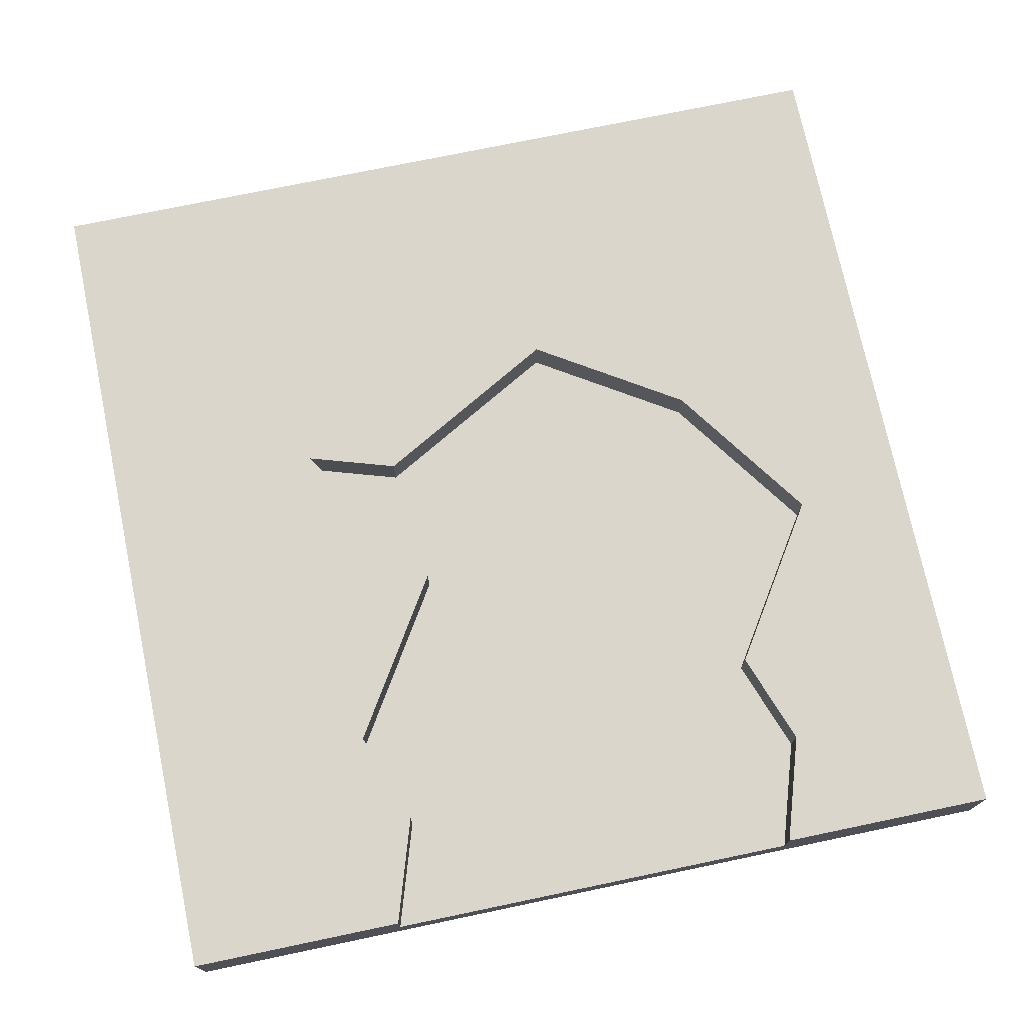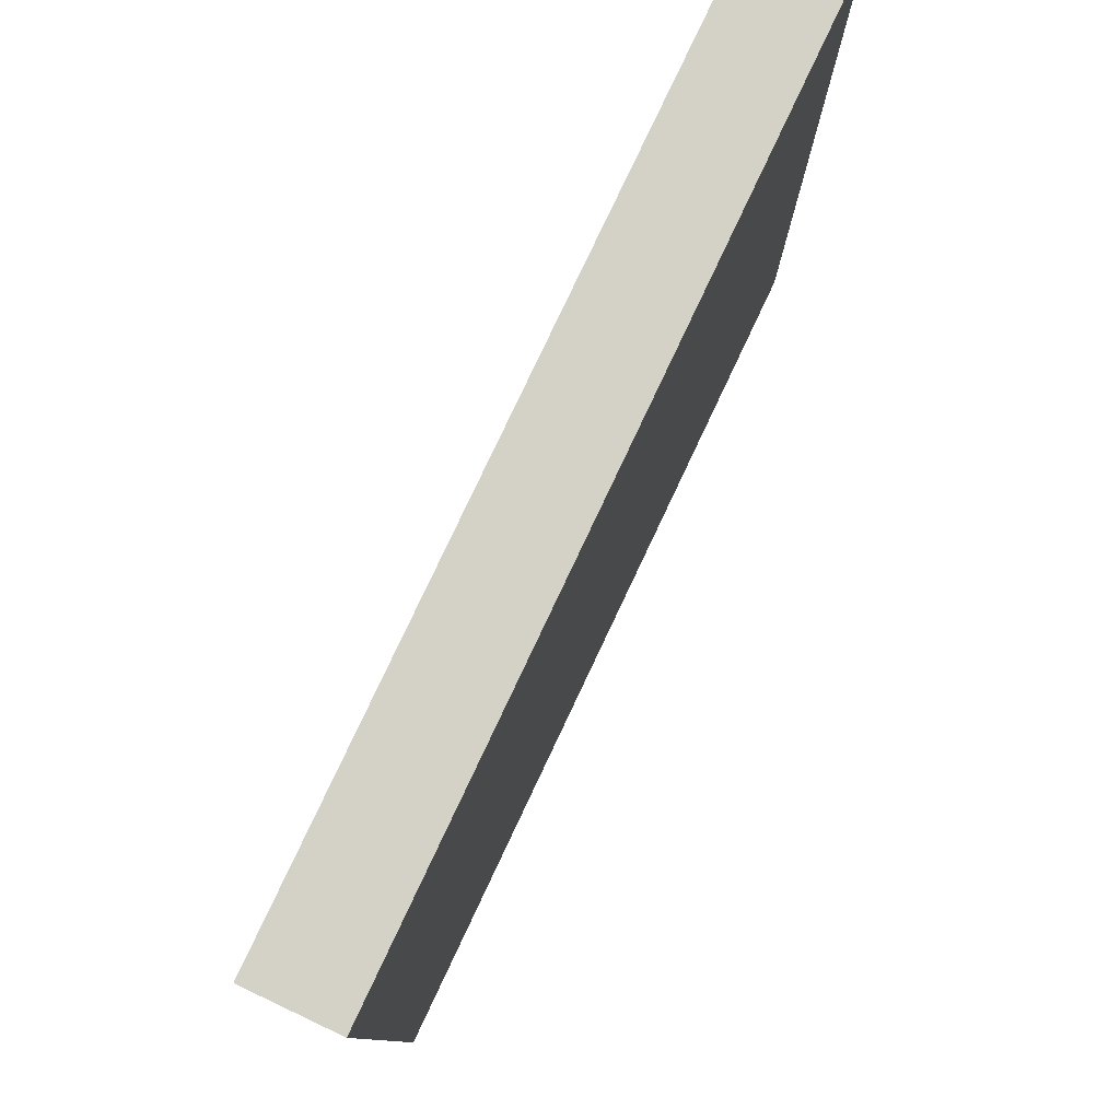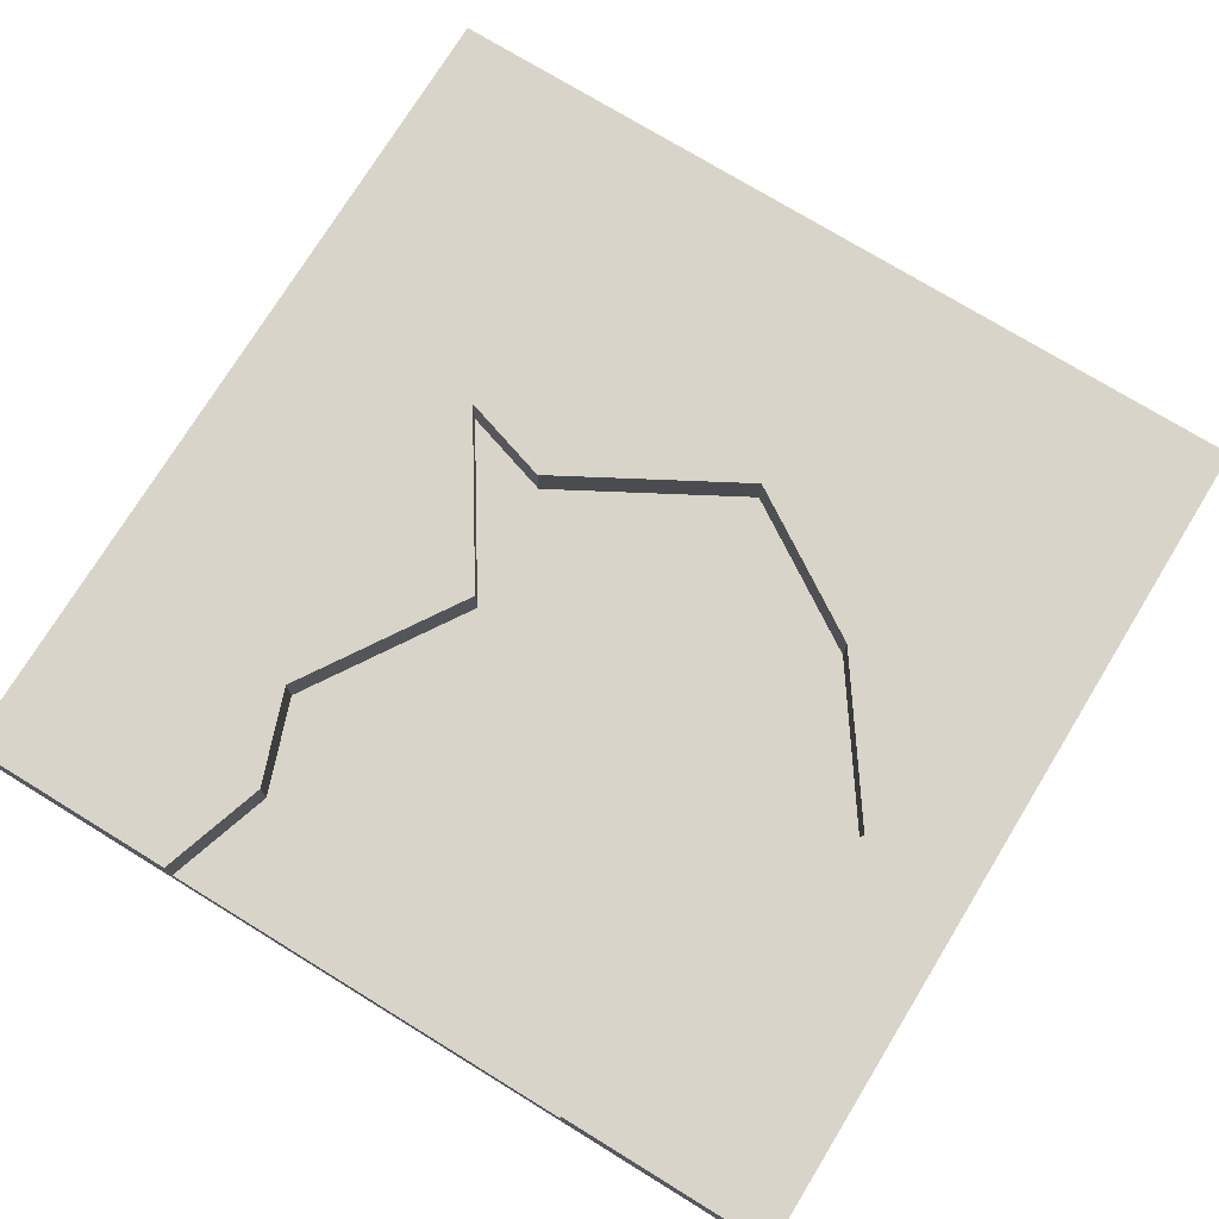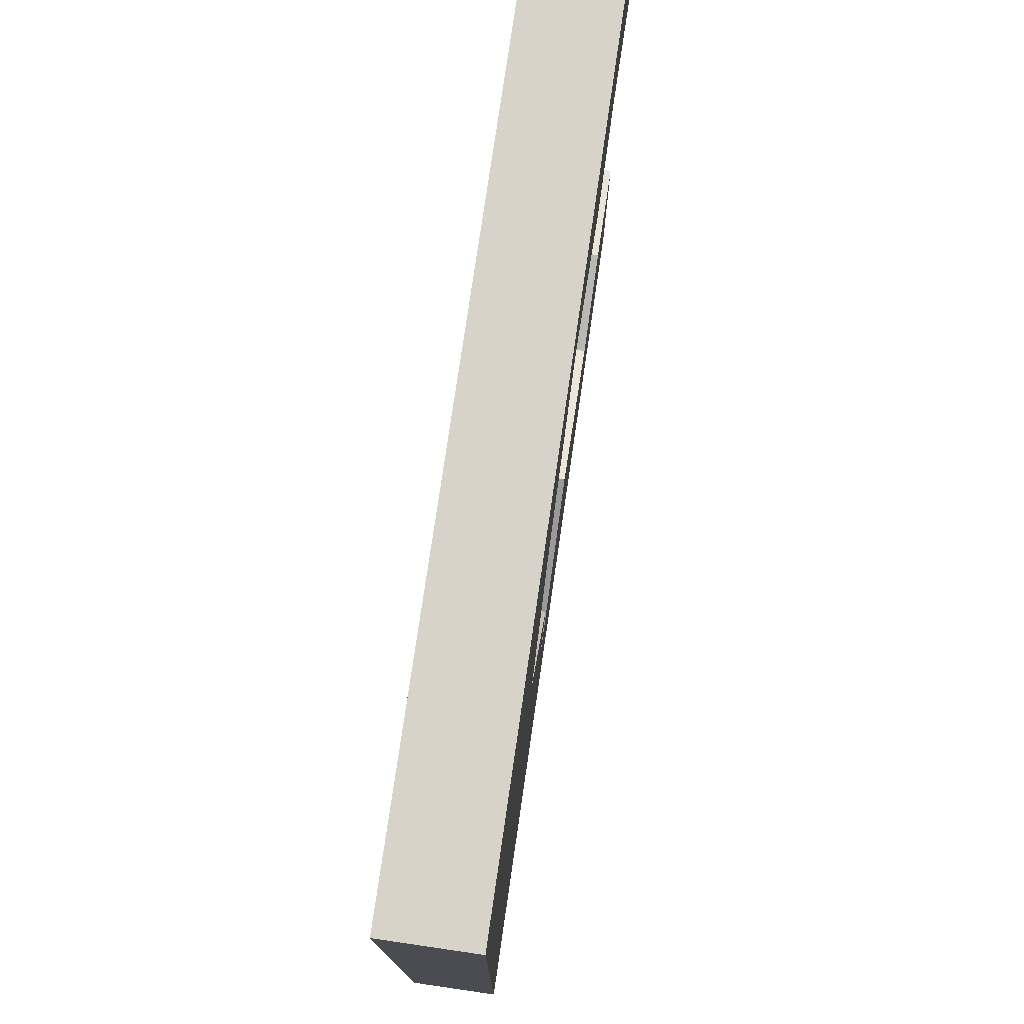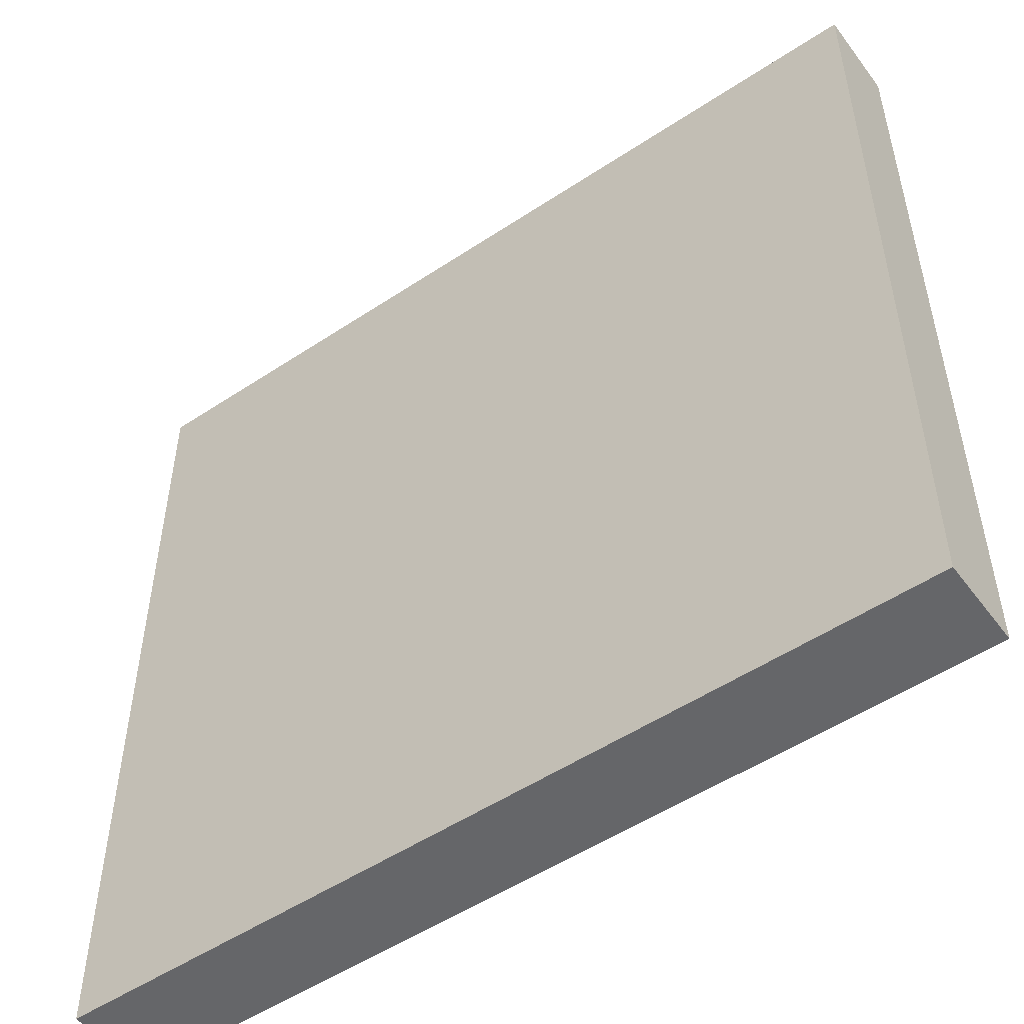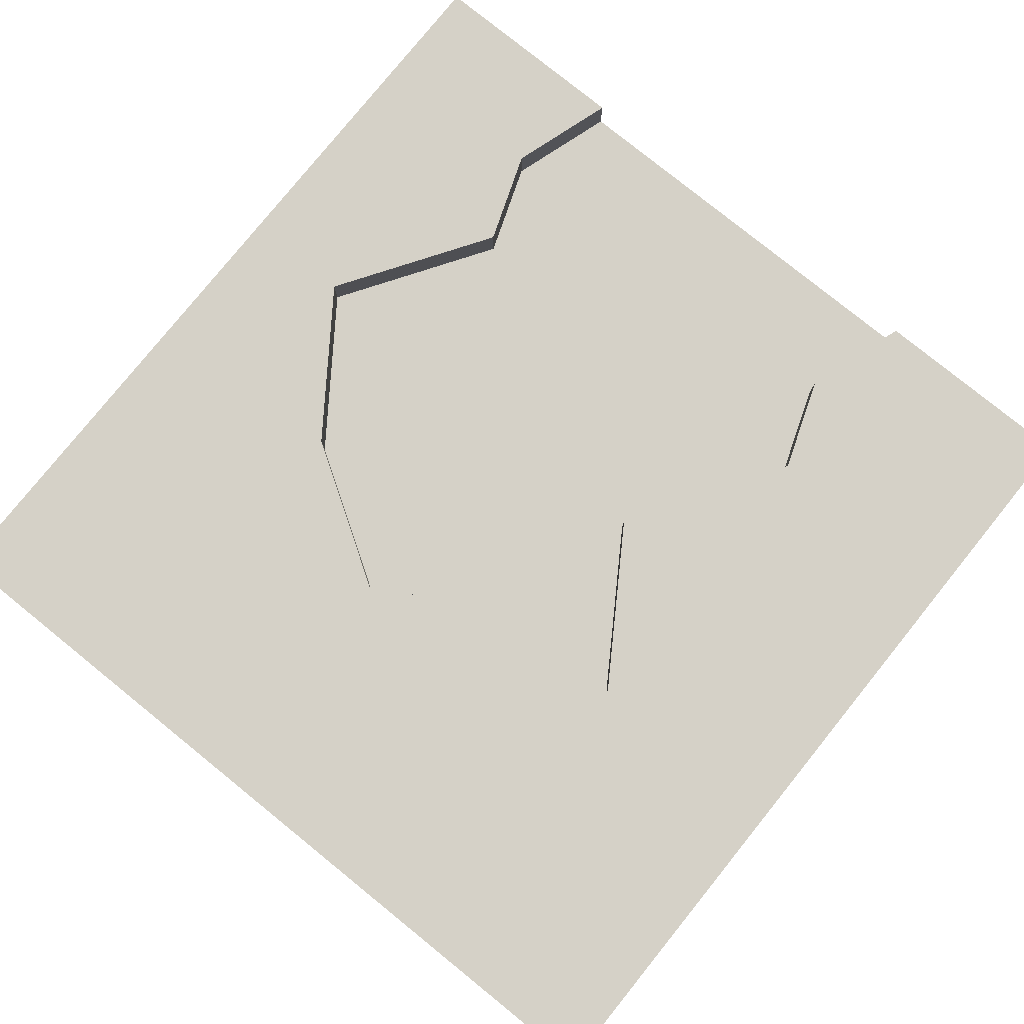
<metadata>
{"format":"obj","ext":"obj","renderer":"f3d","projection":"perspective","resolution":1024,"background":"white","views":[{"elev":73.8,"azim":-101.8,"up":"+Y"},{"elev":79.8,"azim":-64.7,"up":"+Z"},{"elev":74.9,"azim":-58.5,"up":"+Y"},{"elev":77.2,"azim":98.3,"up":"+Z"},{"elev":-51.9,"azim":35.7,"up":"+Z"},{"elev":79.5,"azim":128.9,"up":"+Y"}]}
</metadata>
<code>
o Mesh1_Plate_River_Model.000
v 1.5 0.8 1.5
v -1.5 0.8 1.5
v -1.5 0.8 -1.5
v 1.5 0.8 -1.5
v 1.5 1.1 1.5
v -1.5 1.1 1.5
v 1.5 1.1 -1.5
v -1.5 1.1 -1.5
v -0.799 1.1 -0.7413
v -1.128 1.1 -0.6224
v -1.128 0.95 -0.6224
v -0.799 0.95 -0.7413
v -1.5 1.1 -0.7413
v -1.5 0.95 -0.7413
v -0.799 1.1 0.7413
v -0.2439 1.1 1.104
v -0.2439 0.95 1.104
v -0.799 0.95 0.7413
v -1.128 1.1 0.8602
v -1.128 0.95 0.8602
v -1.5 1.1 0.7413
v -1.5 0.95 0.7413
v -0.2251 1.1 -0.3786
v -0.2251 0.95 -0.3786
v 0.3342 0.95 -0.7413
v 0.3342 1.1 -0.7413
v 0.2711 1.1 0.7413
v 0.2711 0.95 0.7413
v 0.2348 1.1 -0.4243
v 0.5975 1.1 0.2251
v 0.2348 0.95 -0.4243
v 0.5975 0.95 0.2251
f 1 2 3 4
f 2 1 5 6
f 5 1 4 7
f 4 3 8 7
f 9 10 11 12
f 10 13 14 11
f 15 16 17 18
f 19 15 18 20
f 21 19 20 22
f 23 9 12 24
f 24 25 26 23
f 17 16 27 28
f 8 3 14 13
f 22 14 3 2
f 6 21 22 2
f 19 21 6
f 9 26 7 8
f 6 5 16
f 9 23 26
f 10 9 8 13
f 19 6 16 15
f 26 29 30 7
f 16 5 27
f 30 27 5
f 5 7 30
f 24 11 22 18
f 24 12 11
f 11 14 22
f 22 20 18
f 31 29 26 25
f 30 29 31 32
f 27 30 32 28
f 24 31 25
f 32 31 24 28
f 28 24 18 17

</code>
